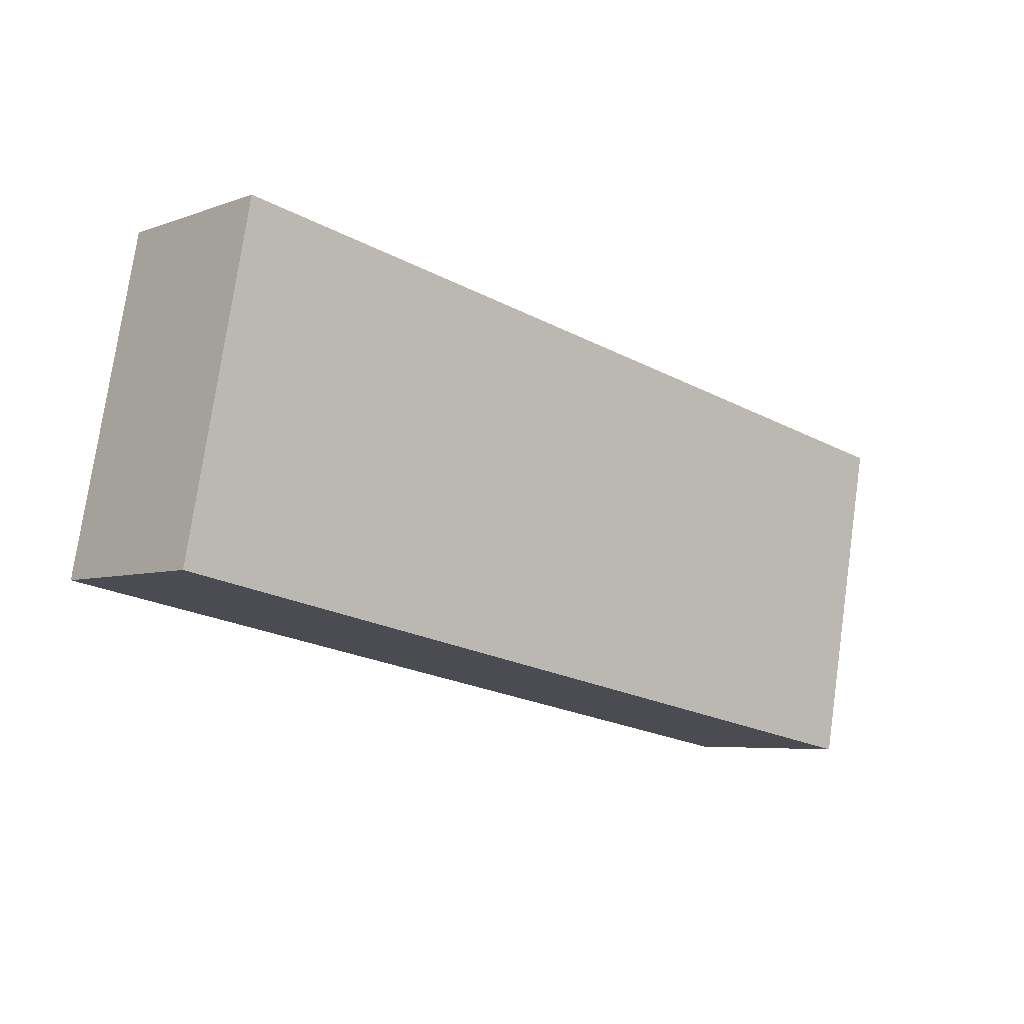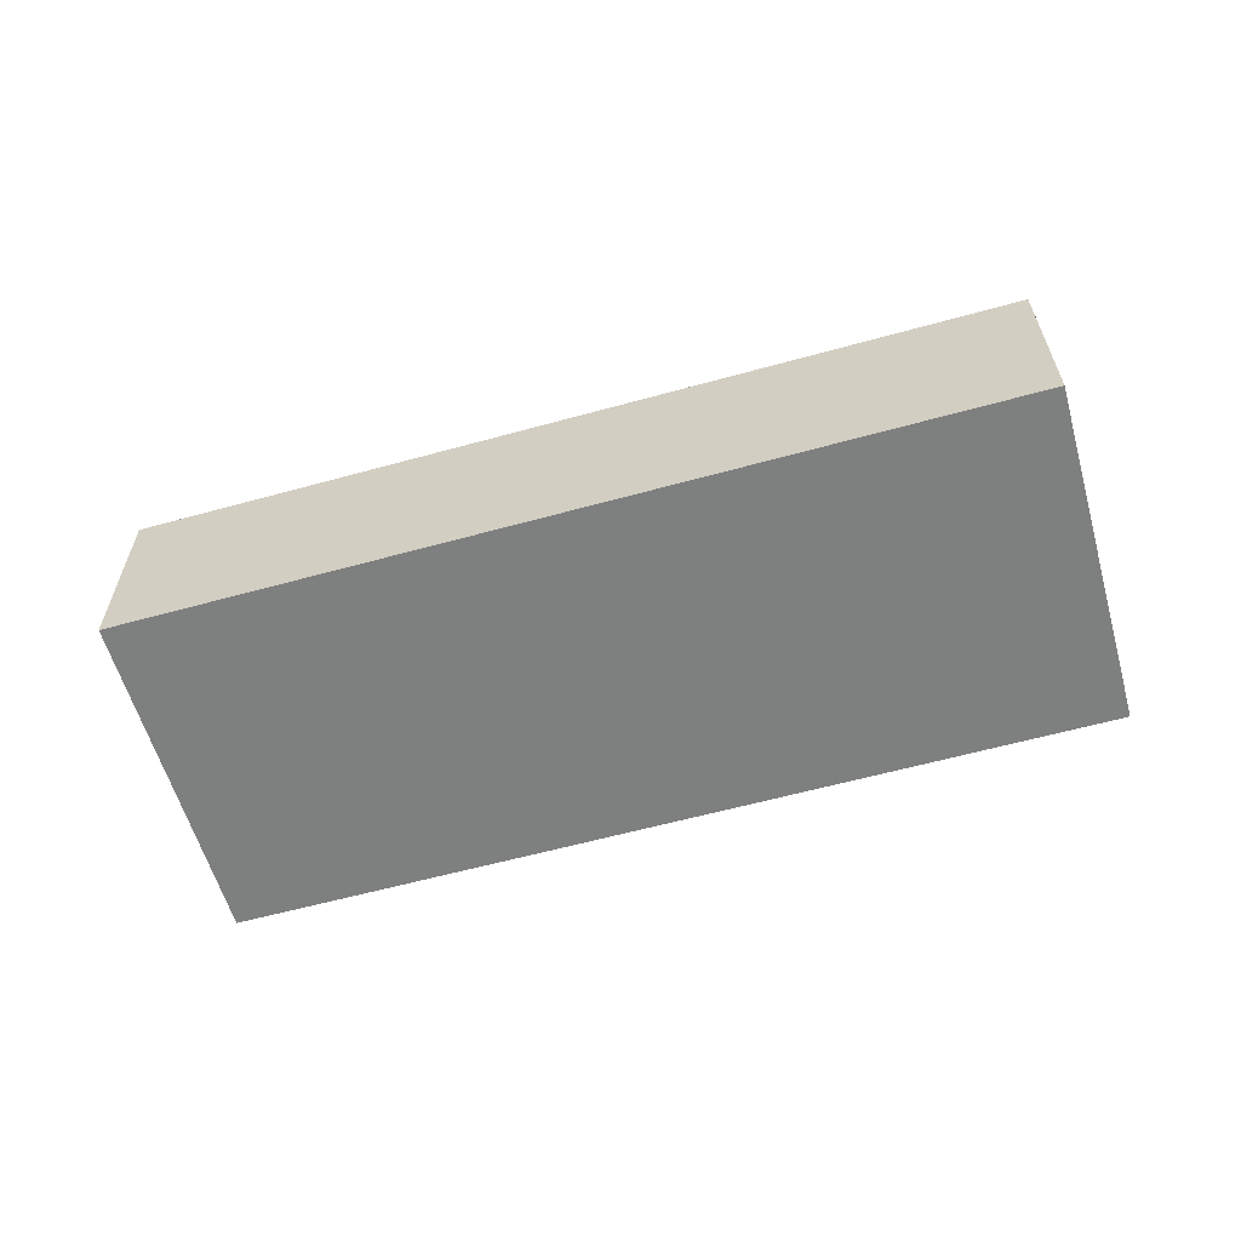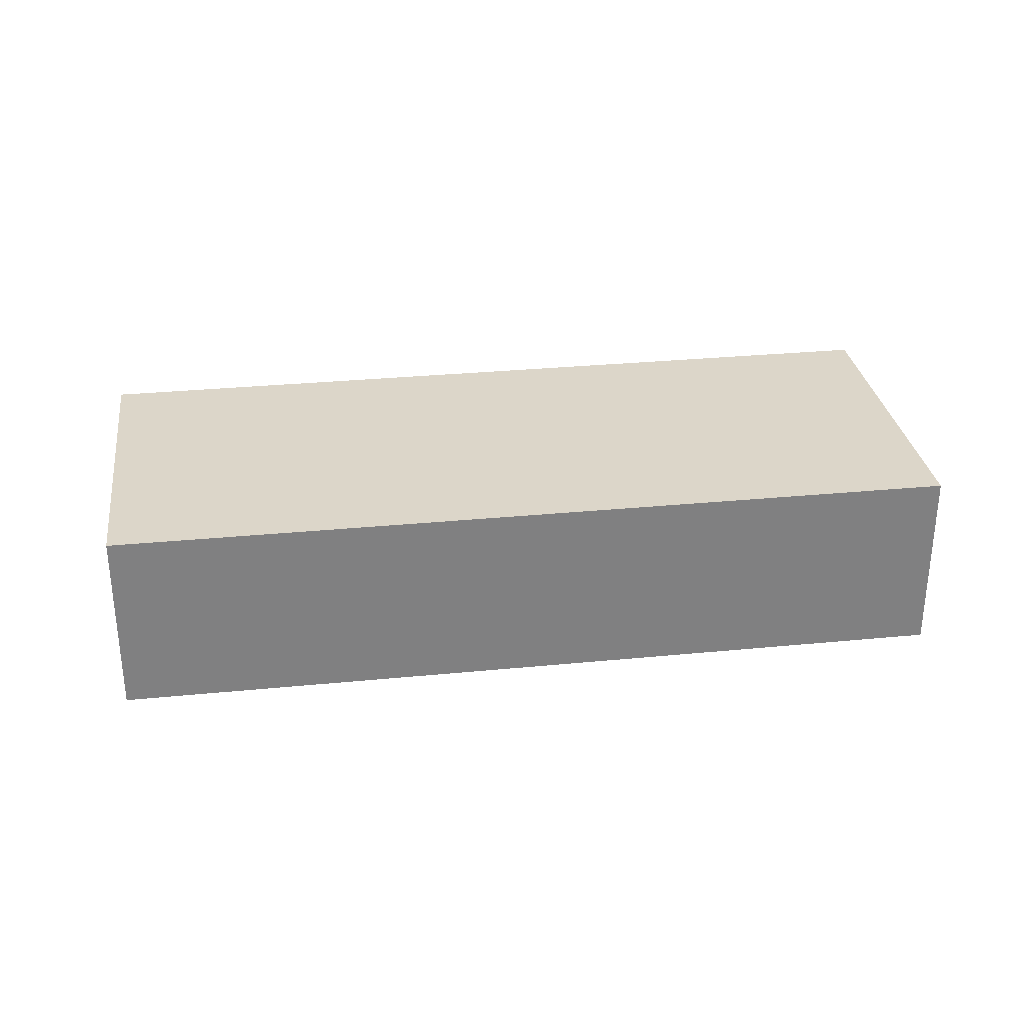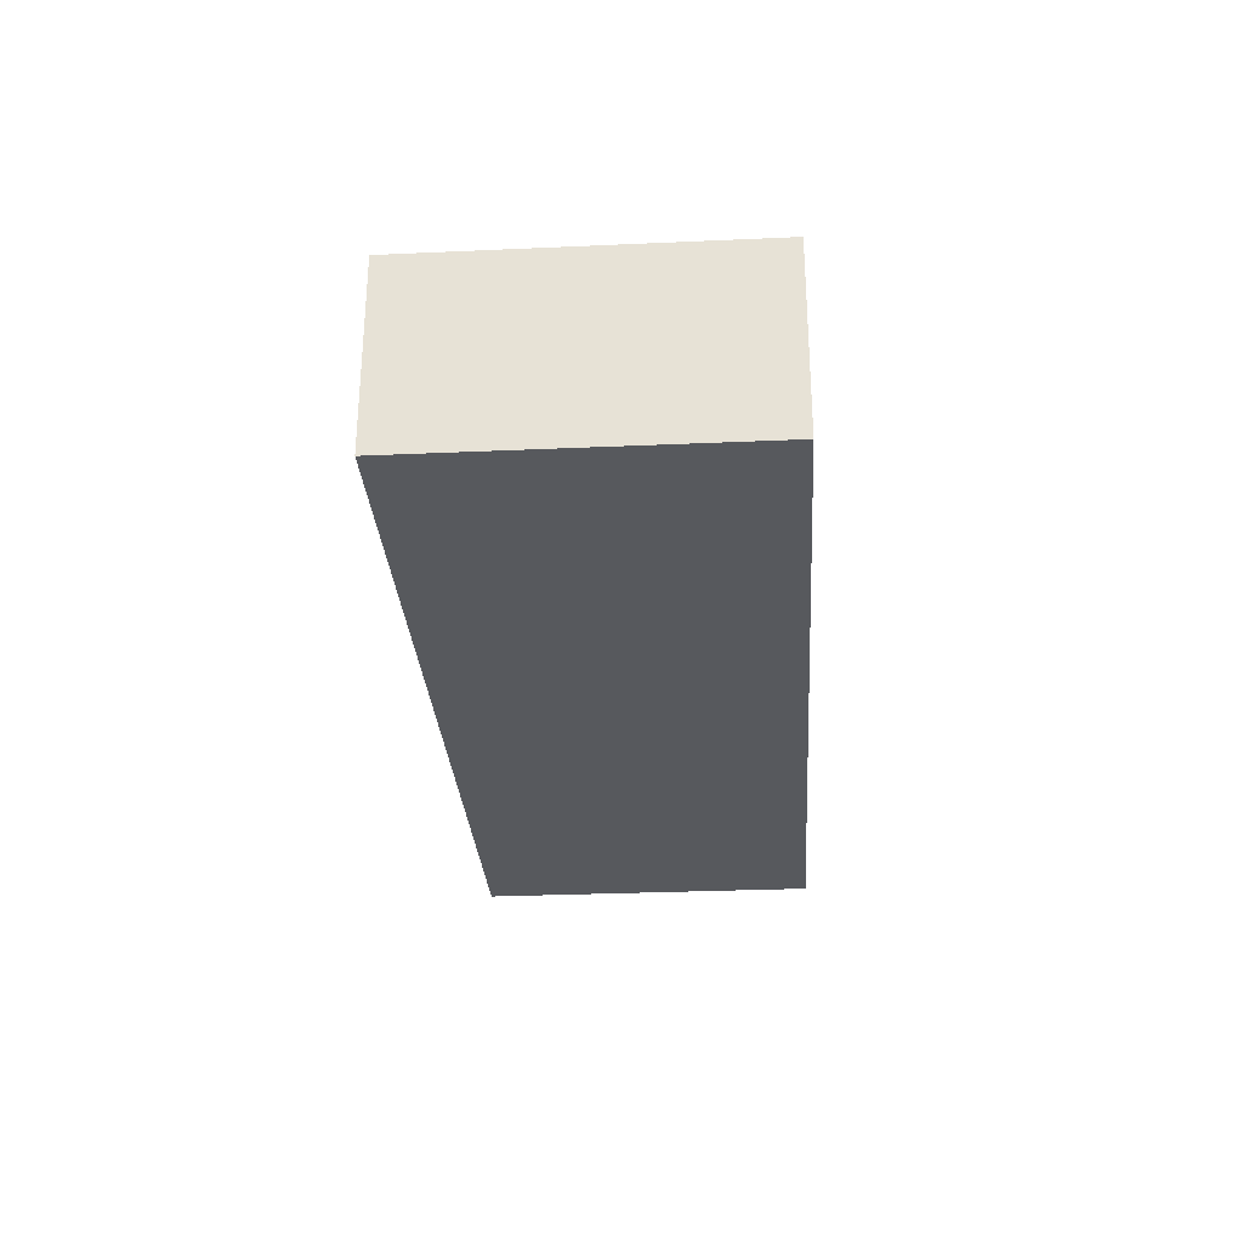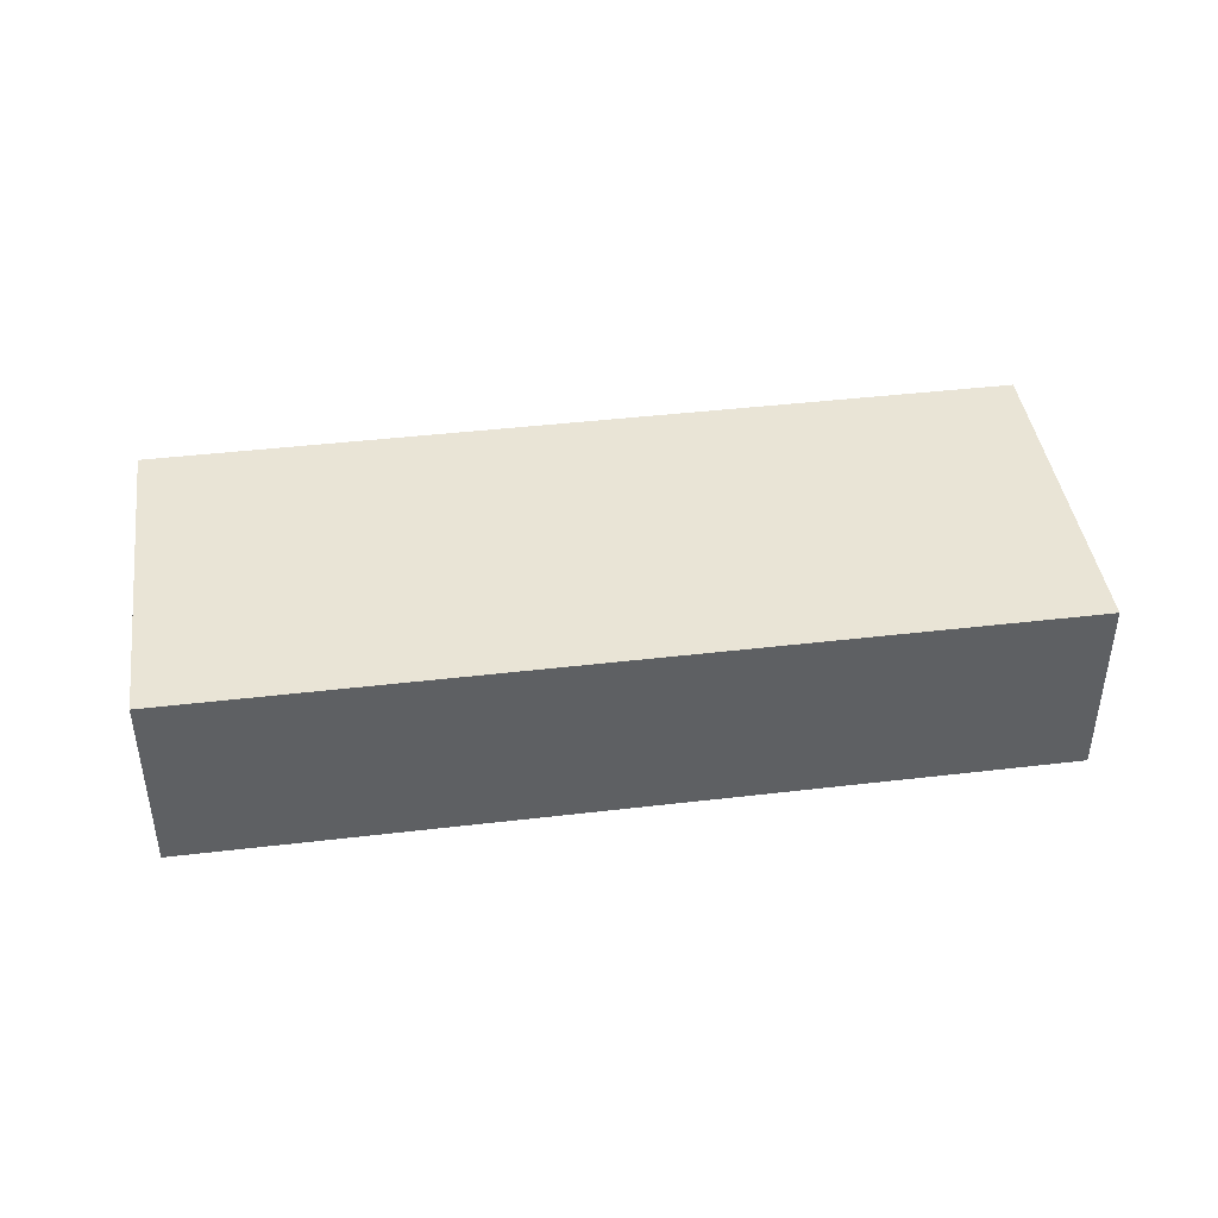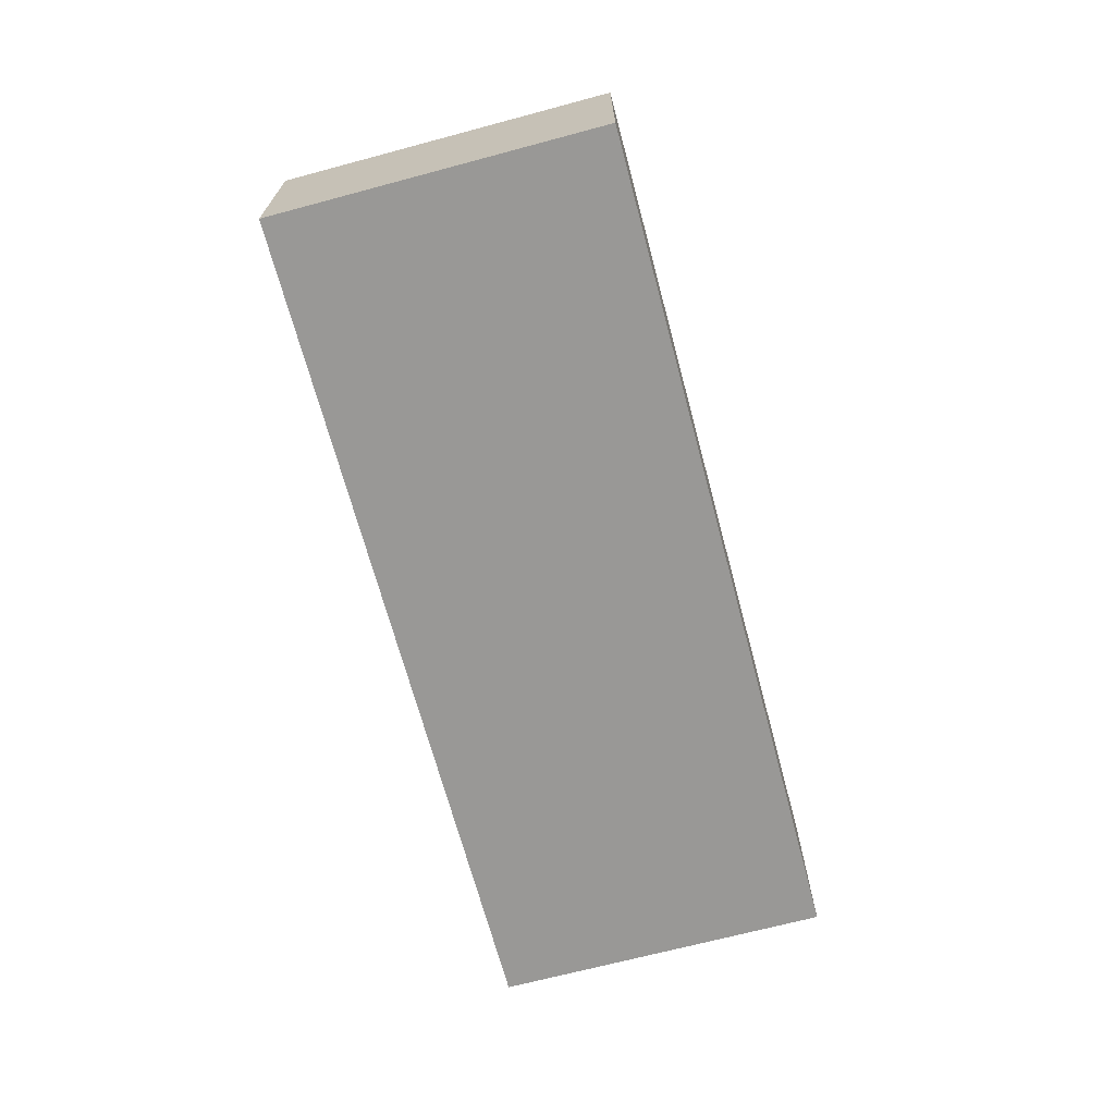
<metadata>
{"format":"obj","ext":"obj","renderer":"f3d","projection":"perspective","resolution":1024,"background":"white","views":[{"elev":-5.5,"azim":138.2,"up":"+Y"},{"elev":-59.6,"azim":26.8,"up":"+Z"},{"elev":30.2,"azim":-177.2,"up":"+Z"},{"elev":-29.3,"azim":-75.3,"up":"+Z"},{"elev":42.5,"azim":2.9,"up":"+Z"},{"elev":-68.6,"azim":-64.1,"up":"+Z"}]}
</metadata>
<code>
g default
v 0.5054 -3.698 0.5
v 0.9543 -3.611 0.5
v 0.4713 -3.521 0.5
v 0.9202 -3.435 0.5
v 0.4713 -3.521 0.4
v 0.9202 -3.435 0.4
v 0.5054 -3.698 0.4
v 0.9543 -3.611 0.4
g pCube183
f 1 2 4 3
f 3 4 6 5
f 5 6 8 7
f 7 8 2 1
f 2 8 6 4
f 7 1 3 5

</code>
